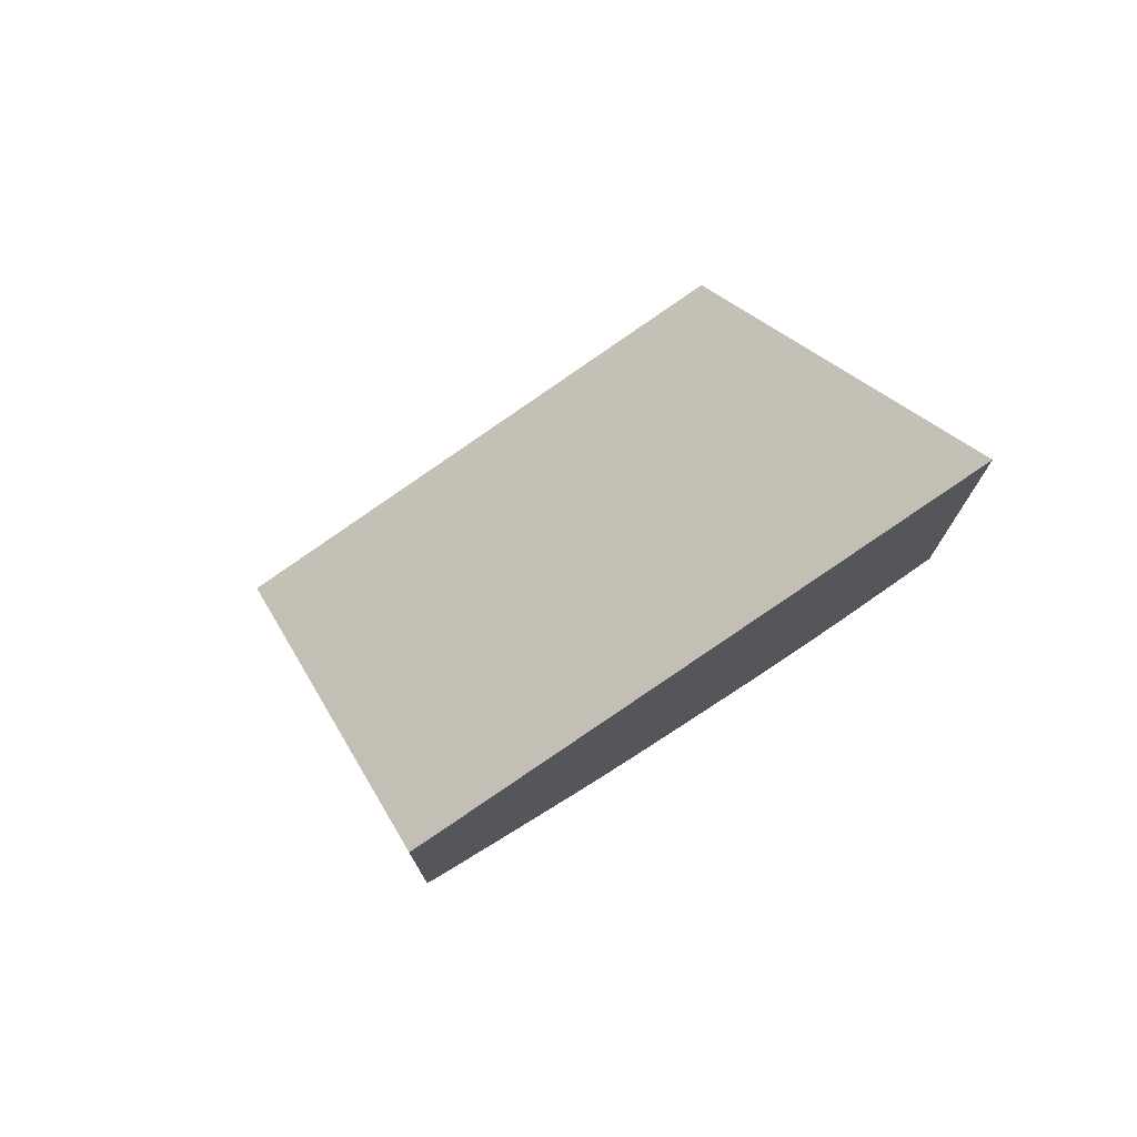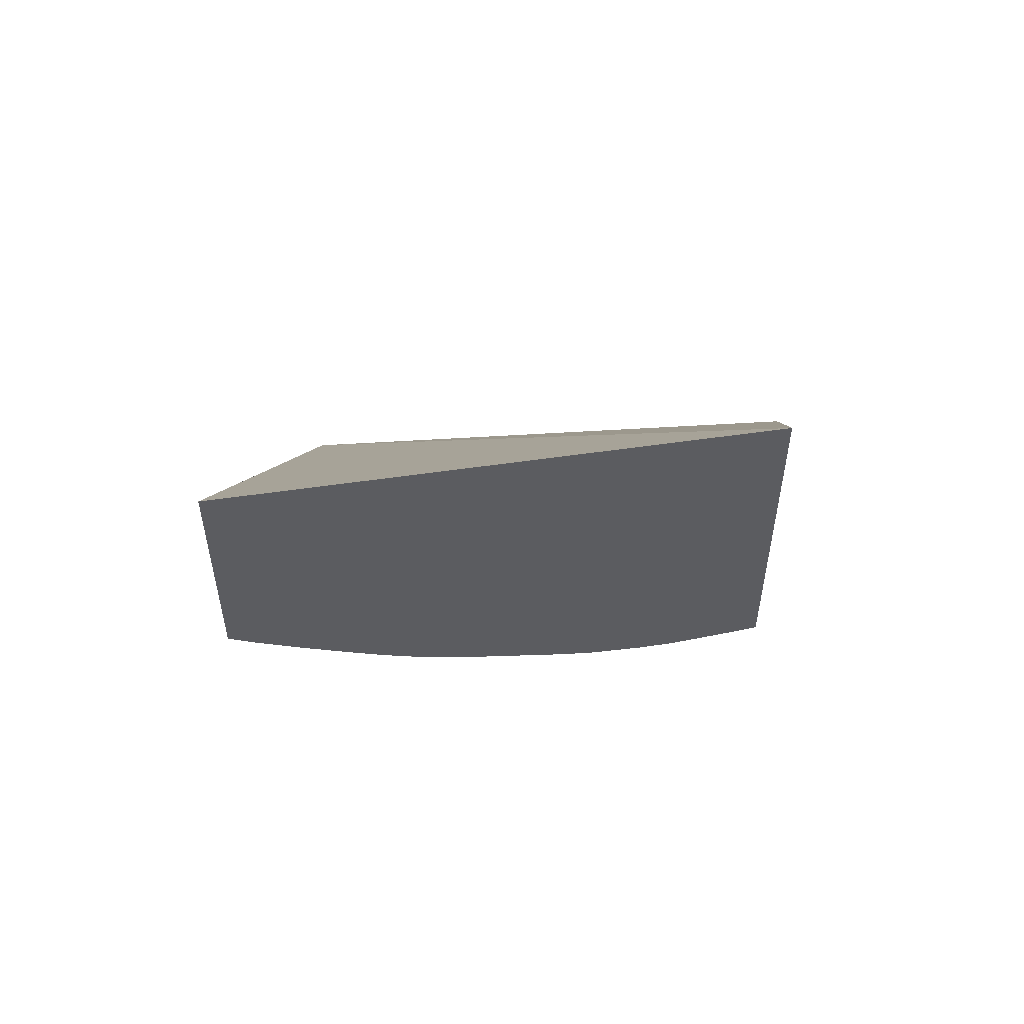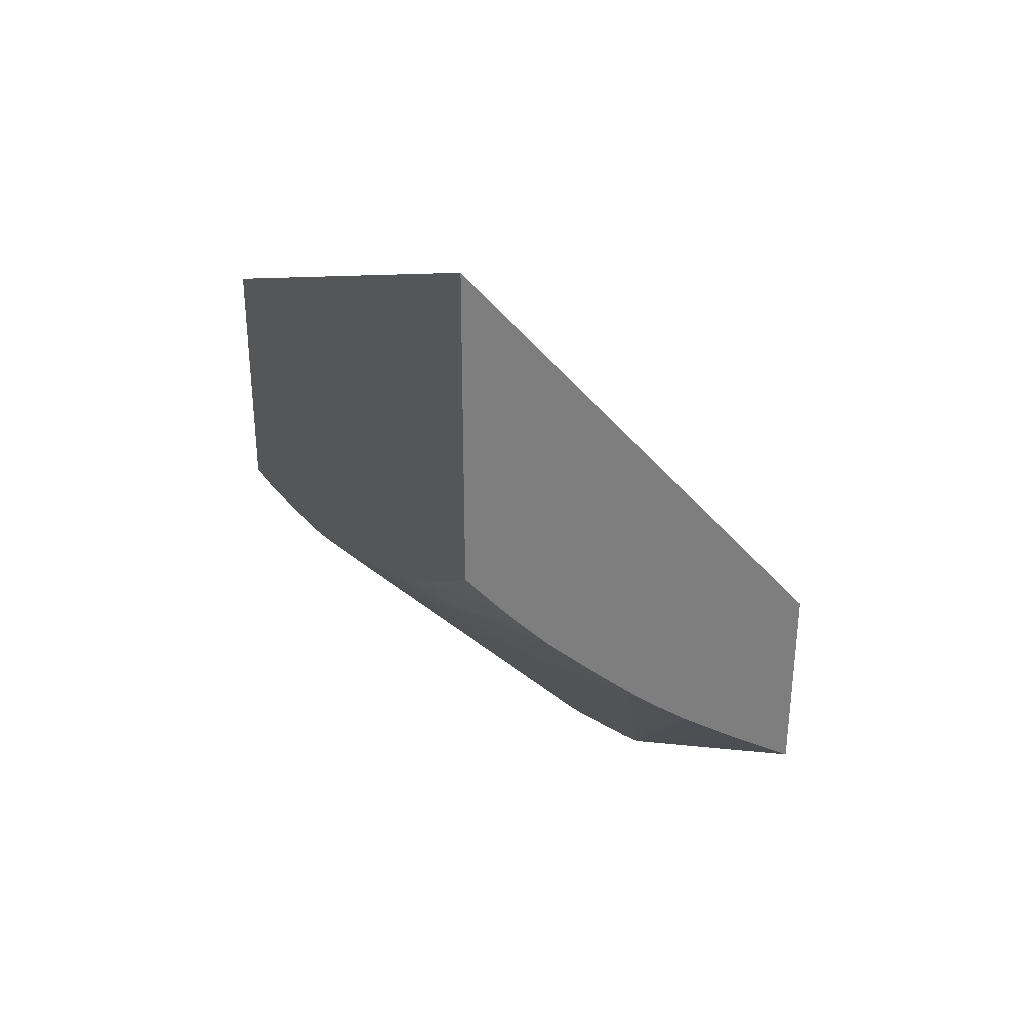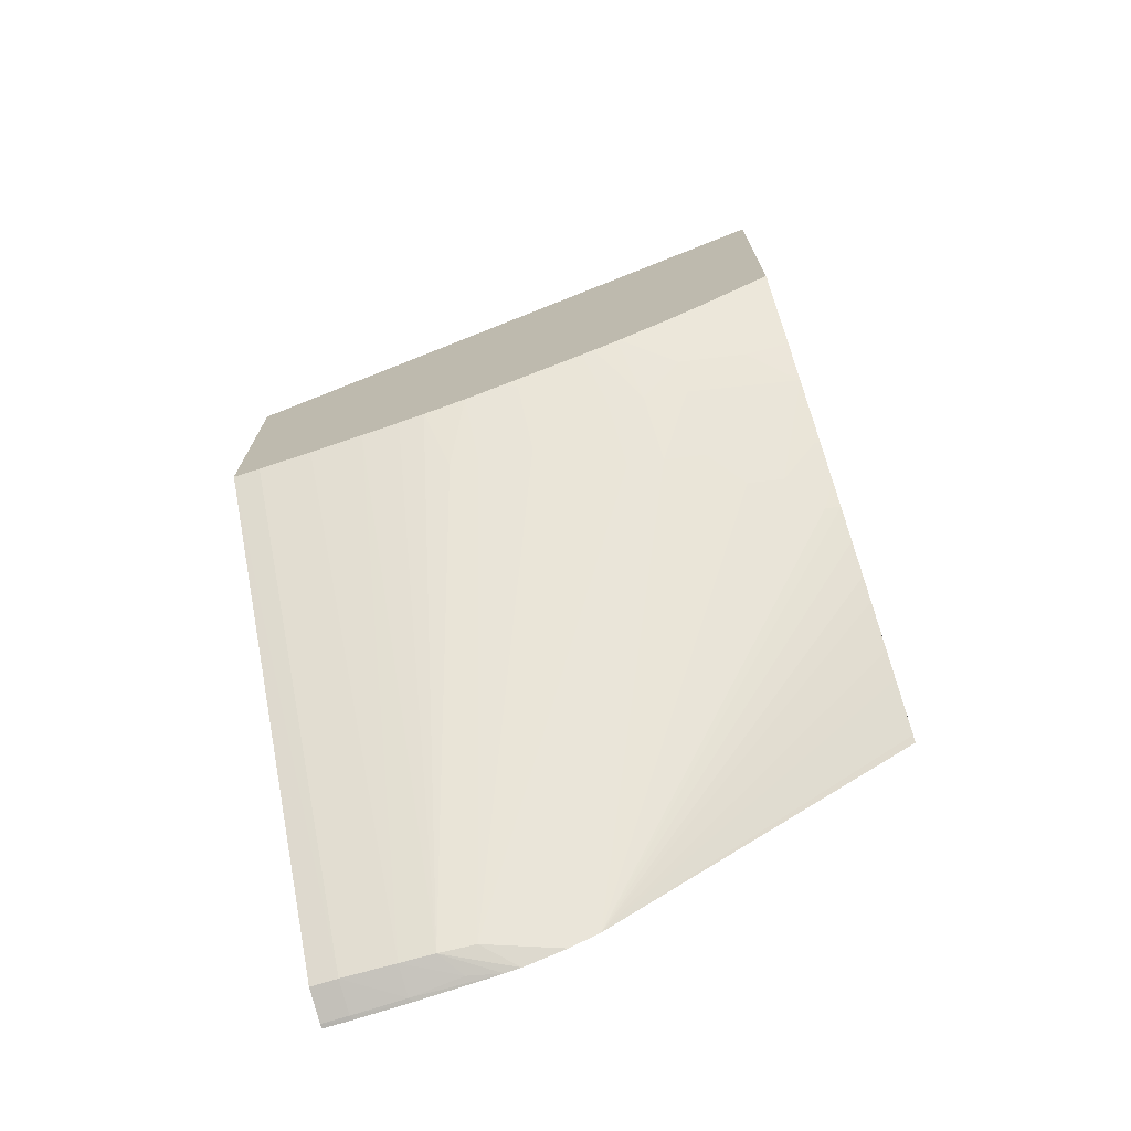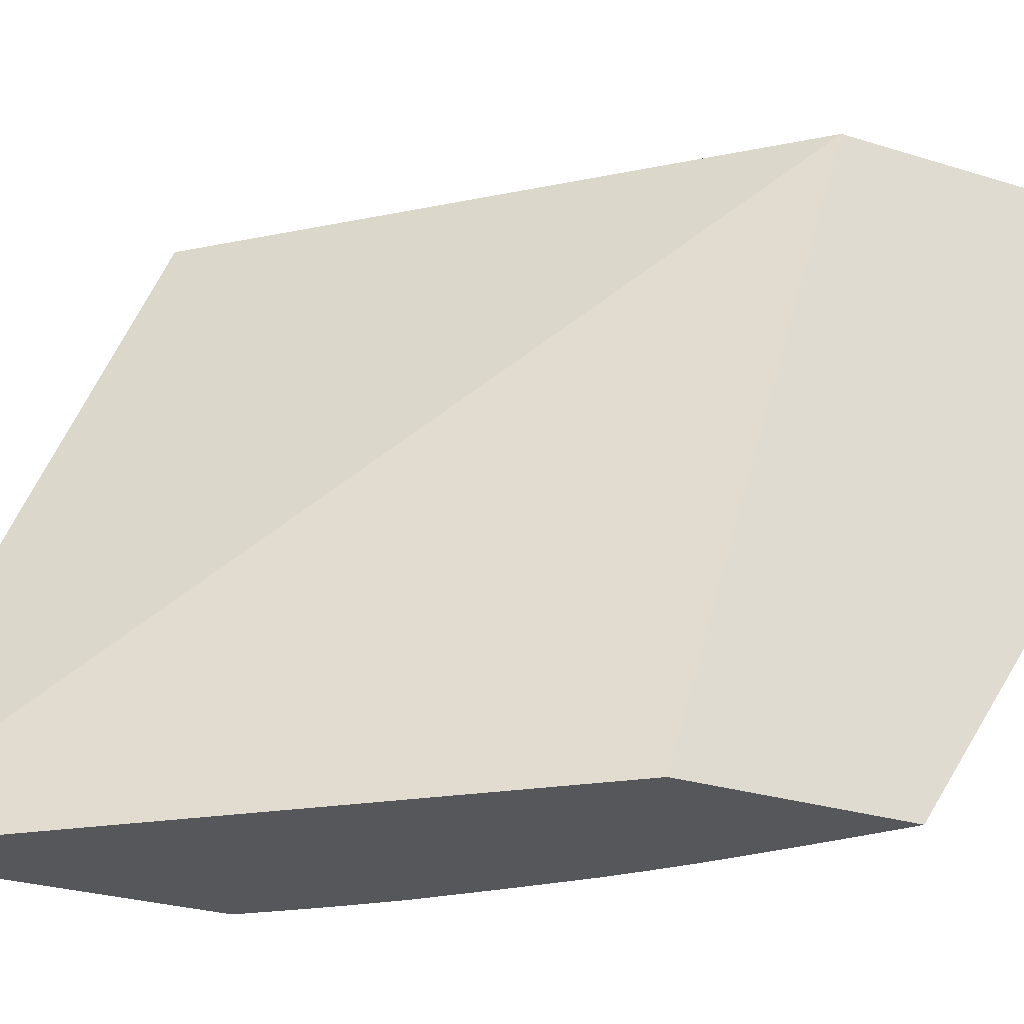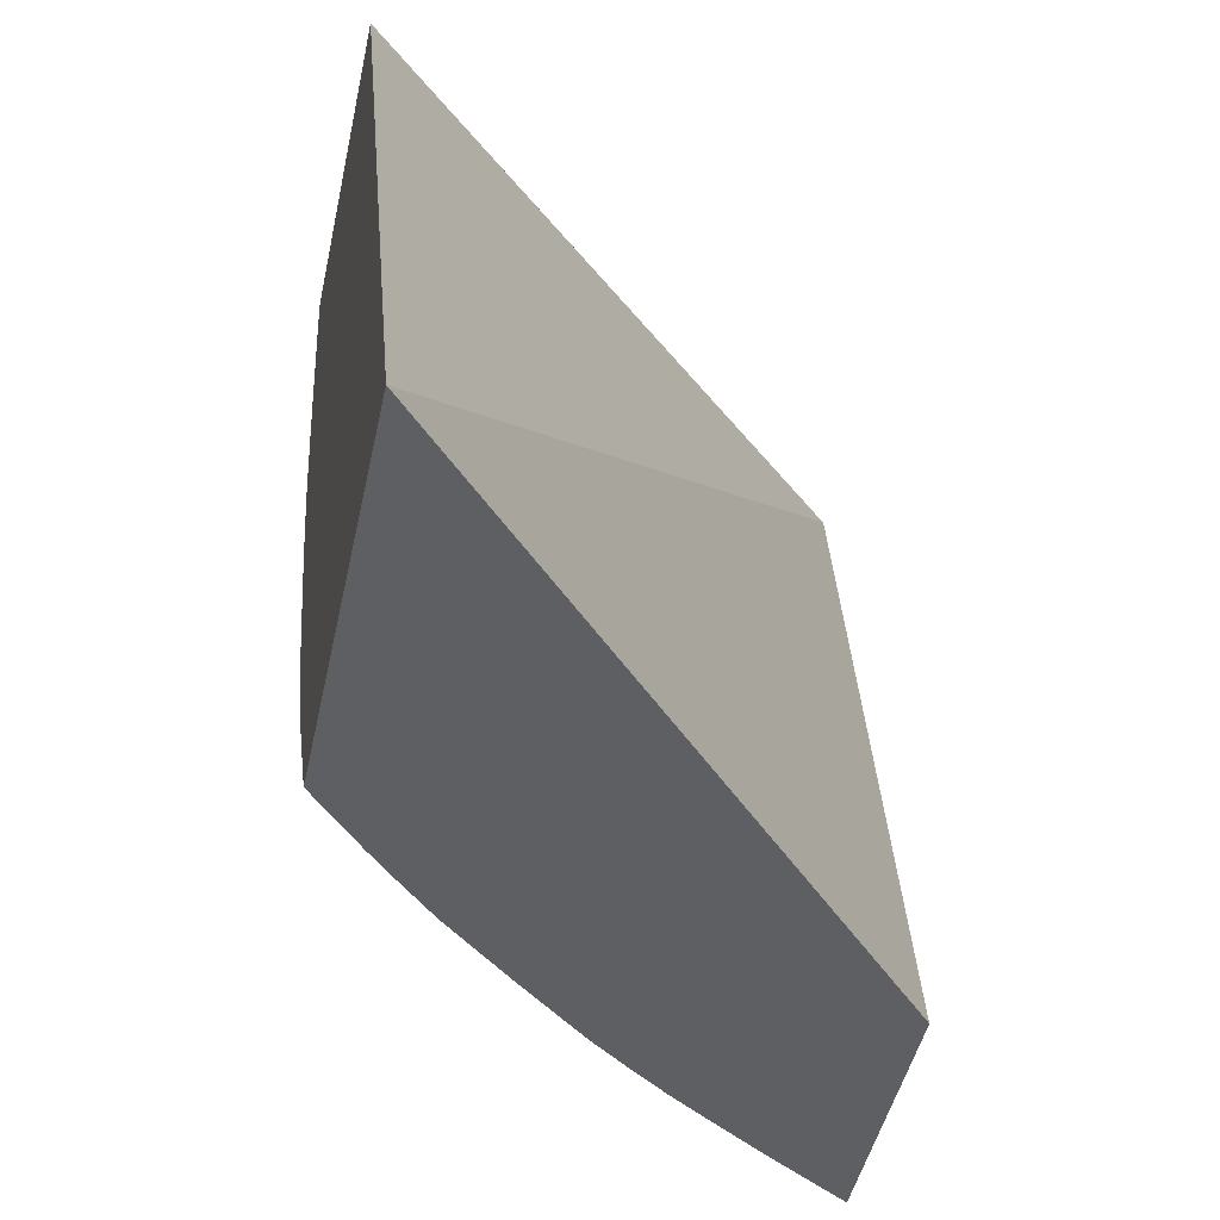
<metadata>
{"format":"obj","ext":"obj","renderer":"f3d","projection":"perspective","resolution":1024,"background":"white","views":[{"elev":75.6,"azim":-120.8,"up":"+Z"},{"elev":53.6,"azim":-79.9,"up":"+Z"},{"elev":31.9,"azim":-27.7,"up":"+Z"},{"elev":-72.4,"azim":-72.5,"up":"+Z"},{"elev":-26.5,"azim":63.5,"up":"+Y"},{"elev":-41.4,"azim":-11.0,"up":"+Y"}]}
</metadata>
<code>
v -0.02535 -0.02167 0.008602
v -0.02559 -0.02167 0.008766
v -0.02535 -0.009683 0.0008672
v -0.02535 -0.02167 0.01646
v -0.02735 -0.02167 0.01001
v -0.02535 -0.008553 0.0004064
v -0.02785 -0.02167 0.01037
v -0.02826 -0.02167 0.01067
v -0.02984 -0.02167 0.01184
v -0.03066 -0.02167 0.01246
v -0.03179 -0.02167 0.01338
v -0.03289 -0.02167 0.01431
v -0.03307 -0.02109 0.01414
v -0.03443 -0.01994 0.01479
v -0.0348 -0.01857 0.01444
v -0.03512 -0.01738 0.01414
v -0.03614 -0.01738 0.01513
v -0.03652 -0.01584 0.01475
v -0.03682 -0.01448 0.01446
v -0.04055 -0.02167 0.03455
v -0.02535 -1.482e-05 0.00991
v -0.02641 -0.005746 0.0003791
v -0.02535 -0.00695 -1.004e-05
v -0.0337 -0.02167 0.01507
v -0.03499 -0.02167 0.01629
v -0.03504 -0.02146 0.01623
v -0.03606 -0.02146 0.01723
v -0.03704 -0.02167 0.01831
v -0.03649 -0.01995 0.01683
v -0.03685 -0.01859 0.01646
v -0.03717 -0.01738 0.01615
v -0.03819 -0.01738 0.01717
v -0.03857 -0.01573 0.01679
v -0.03803 -0.01329 0.01534
v -0.03881 -0.01437 0.01655
v -0.04055 -1.482e-05 0.02535
v -0.04055 -0.02167 0.0224
v -0.02535 -1.482e-05 -0.0003241
v -0.02659 -0.004386 0.0001914
v -0.03835 -0.01125 0.015
v -0.03929 -0.01125 0.01602
v -0.03864 -0.009214 0.01469
v -0.03958 -0.009214 0.01571
v -0.03878 -0.008137 0.01454
v -0.02535 -0.006344 -7.831e-05
v -0.03581 -0.02167 0.0171
v -0.03821 -0.02167 0.0196
v -0.03852 -0.01993 0.0189
v -0.03888 -0.01857 0.01851
v -0.03917 -0.01738 0.01819
v -0.04055 -0.01541 0.01885
v -0.04055 -0.01533 0.01881
v -0.03944 -0.01517 0.01751
v -0.03898 -0.01329 0.01636
v -0.04055 -0.01436 0.01845
v -0.04055 -0.0139 0.01829
v -0.04055 -1.482e-05 0.01568
v -0.04055 -0.02121 0.02209
v -0.03983 -0.02167 0.02151
v -0.02535 -0.001047 -0.0003275
v -0.02552 -1.482e-05 -0.0003002
v -0.02666 -0.003088 0.0001299
v -0.02565 -0.005091 -7.148e-05
v -0.04055 -0.007588 0.01639
v -0.04055 -0.006599 0.01624
v -0.04055 -0.00513 0.01605
v -0.04031 -0.01125 0.01713
v -0.04055 -0.009282 0.0168
v -0.04055 -0.009214 0.01677
v -0.04055 -0.007962 0.01648
v -0.02552 -0.003088 -0.0002353
v -0.02535 -0.003258 -0.0002627
v -0.03826 -0.02167 0.01966
v -0.03896 -0.02167 0.02045
v -0.03911 -0.02106 0.02027
v -0.04055 -0.01859 0.02043
v -0.04019 -0.01738 0.01935
v -0.04055 -0.01561 0.01894
v -0.04014 -0.01342 0.01768
v -0.04055 -0.01261 0.01785
v -0.02674 -1.482e-05 7.189e-05
v -0.02674 -0.001047 7.189e-05
v -0.04055 -0.0002013 0.01568
v -0.04055 -0.01971 0.02114
v -0.02535 -0.001217 -0.0003241
v -0.02552 -0.001047 -0.0003002
v -0.02614 -1.482e-05 -0.0001124
v -0.04055 -0.004034 0.01593
v -0.04055 -0.003088 0.01584
v -0.04055 -0.01125 0.0174
v -0.04055 -0.01085 0.01727
v -0.04055 -0.01947 0.02099
v -0.04055 -0.01738 0.01978
v -0.04055 -0.001047 0.01569
f 1 2 3
f 1 3 6
f 1 6 23
f 1 23 45
f 1 45 72
f 1 72 85
f 1 85 60
f 1 60 38
f 1 38 21
f 1 21 4
f 1 4 20
f 1 20 37
f 1 37 59
f 1 59 74
f 1 74 73
f 1 73 47
f 1 47 28
f 1 28 46
f 1 46 25
f 1 25 24
f 1 24 12
f 1 12 11
f 1 11 10
f 1 10 9
f 1 9 8
f 1 8 7
f 1 7 5
f 1 5 2
f 2 5 3
f 3 5 7
f 3 7 8
f 3 8 9
f 3 9 10
f 3 10 11
f 3 11 12
f 3 12 13
f 3 13 14
f 3 14 15
f 3 15 16
f 3 16 17
f 3 17 18
f 3 18 19
f 3 19 6
f 4 21 20
f 6 19 22
f 6 22 23
f 12 24 13
f 13 24 25
f 13 25 14
f 14 17 15
f 14 25 26
f 14 26 27
f 14 27 28
f 14 28 29
f 14 29 30
f 14 30 17
f 15 17 16
f 17 30 31
f 17 31 18
f 18 31 32
f 18 32 33
f 18 33 19
f 19 34 22
f 19 33 35
f 19 35 34
f 20 36 57
f 20 57 83
f 20 83 94
f 20 94 89
f 20 89 88
f 20 88 66
f 20 66 65
f 20 65 64
f 20 64 70
f 20 70 69
f 20 69 68
f 20 68 91
f 20 91 90
f 20 90 80
f 20 80 56
f 20 56 55
f 20 55 52
f 20 52 51
f 20 51 78
f 20 78 93
f 20 93 76
f 20 76 92
f 20 92 84
f 20 84 58
f 20 58 37
f 20 21 36
f 21 38 61
f 21 61 87
f 21 87 81
f 21 81 57
f 21 57 36
f 22 39 23
f 22 34 40
f 22 40 41
f 22 41 42
f 22 42 43
f 22 43 44
f 22 44 39
f 23 39 45
f 25 46 26
f 26 46 27
f 27 46 28
f 28 47 48
f 28 48 49
f 28 49 32
f 28 32 30
f 28 30 29
f 30 32 31
f 32 50 33
f 32 49 50
f 33 50 51
f 33 51 52
f 33 52 53
f 33 53 35
f 34 35 54
f 34 54 40
f 35 53 55
f 35 55 56
f 35 56 54
f 37 58 59
f 38 60 61
f 39 62 63
f 39 63 45
f 39 44 64
f 39 64 65
f 39 65 66
f 39 66 62
f 40 54 41
f 41 54 67
f 41 67 43
f 41 43 42
f 43 67 68
f 43 68 69
f 43 69 44
f 44 69 70
f 44 70 64
f 45 63 71
f 45 71 72
f 47 73 48
f 48 73 74
f 48 74 75
f 48 75 76
f 48 76 49
f 49 76 77
f 49 77 50
f 50 77 51
f 51 77 78
f 52 55 53
f 54 56 79
f 54 79 67
f 56 80 67
f 56 67 79
f 57 81 82
f 57 82 83
f 58 84 59
f 59 84 74
f 60 85 86
f 60 86 61
f 61 86 87
f 62 82 71
f 62 71 63
f 62 66 88
f 62 88 89
f 62 89 82
f 67 80 90
f 67 90 91
f 67 91 68
f 71 86 72
f 71 82 86
f 72 86 85
f 74 84 92
f 74 92 76
f 74 76 75
f 76 93 77
f 77 93 78
f 81 87 82
f 82 87 86
f 82 89 94
f 82 94 83

</code>
